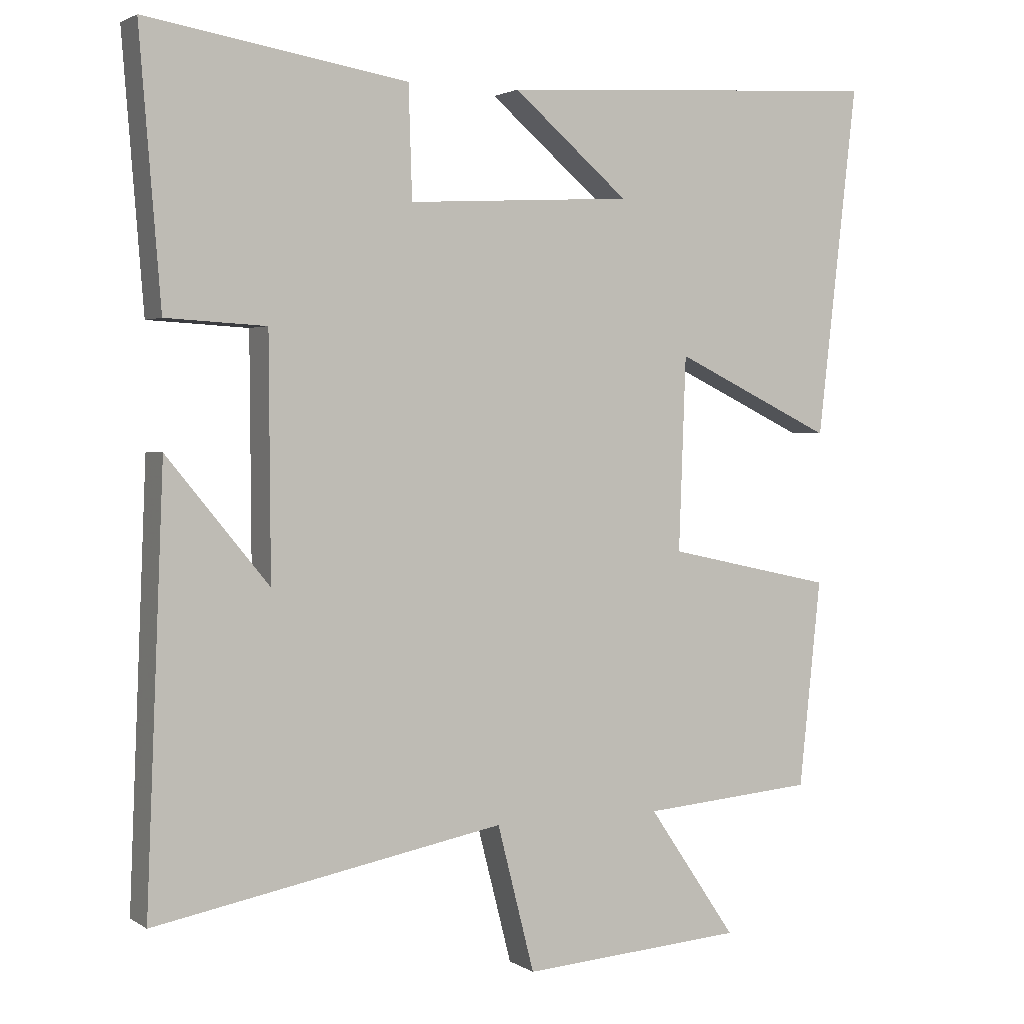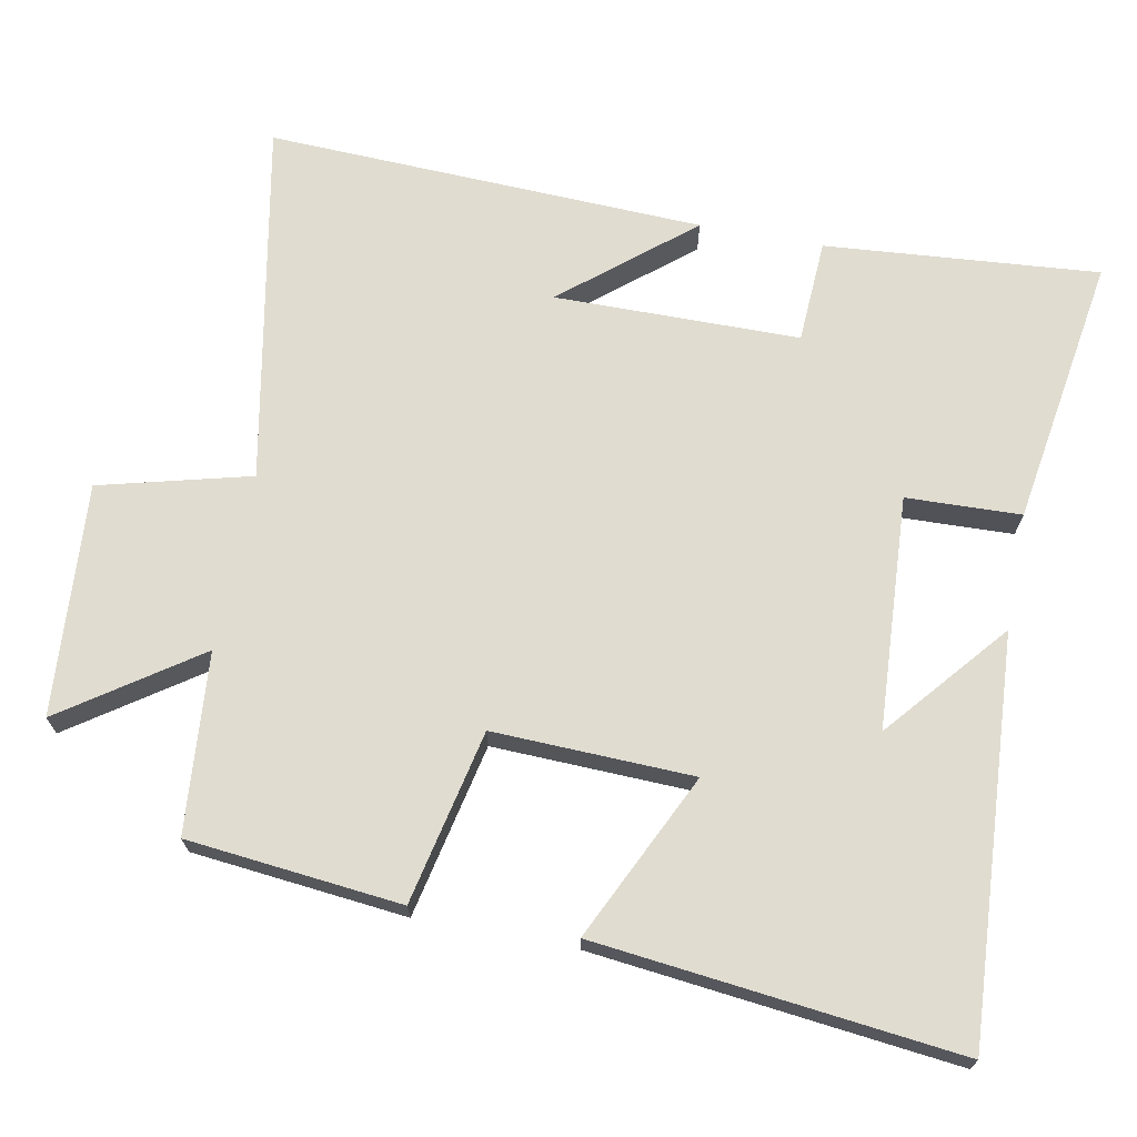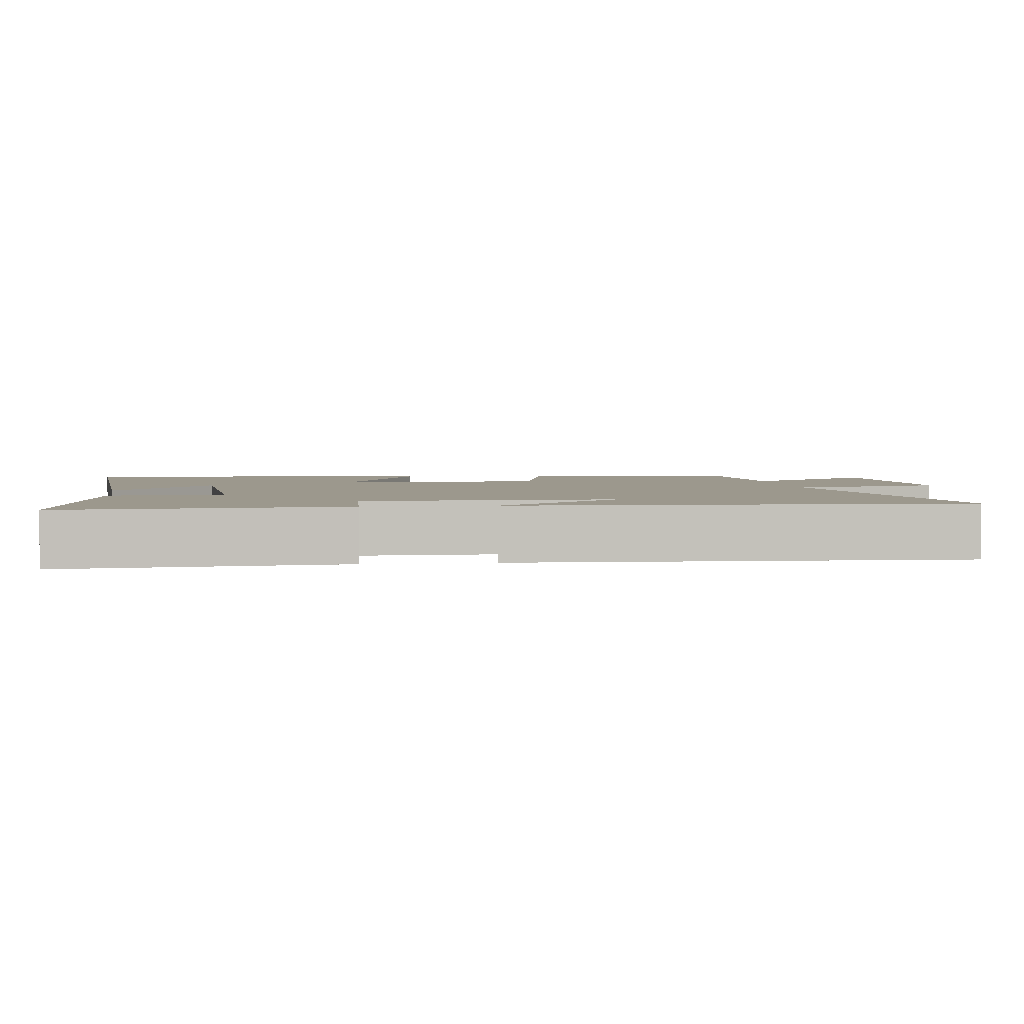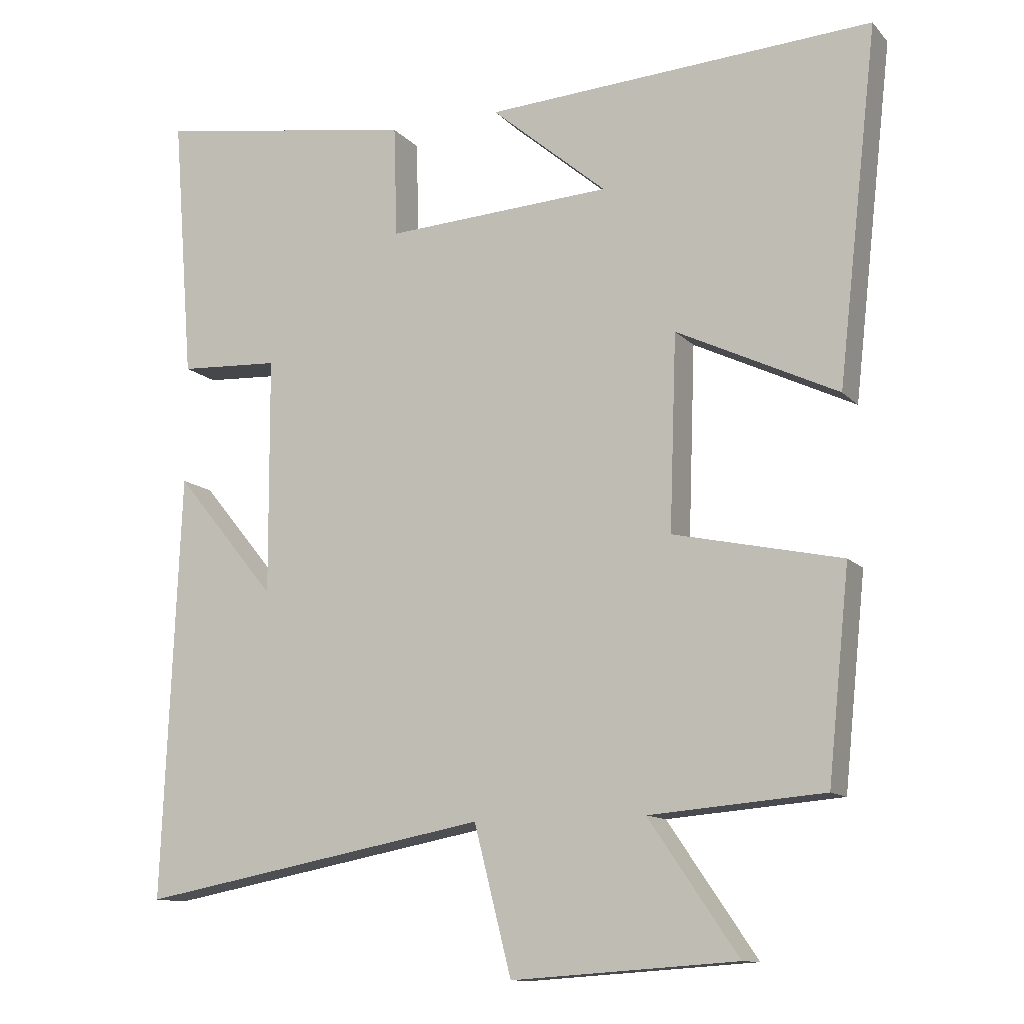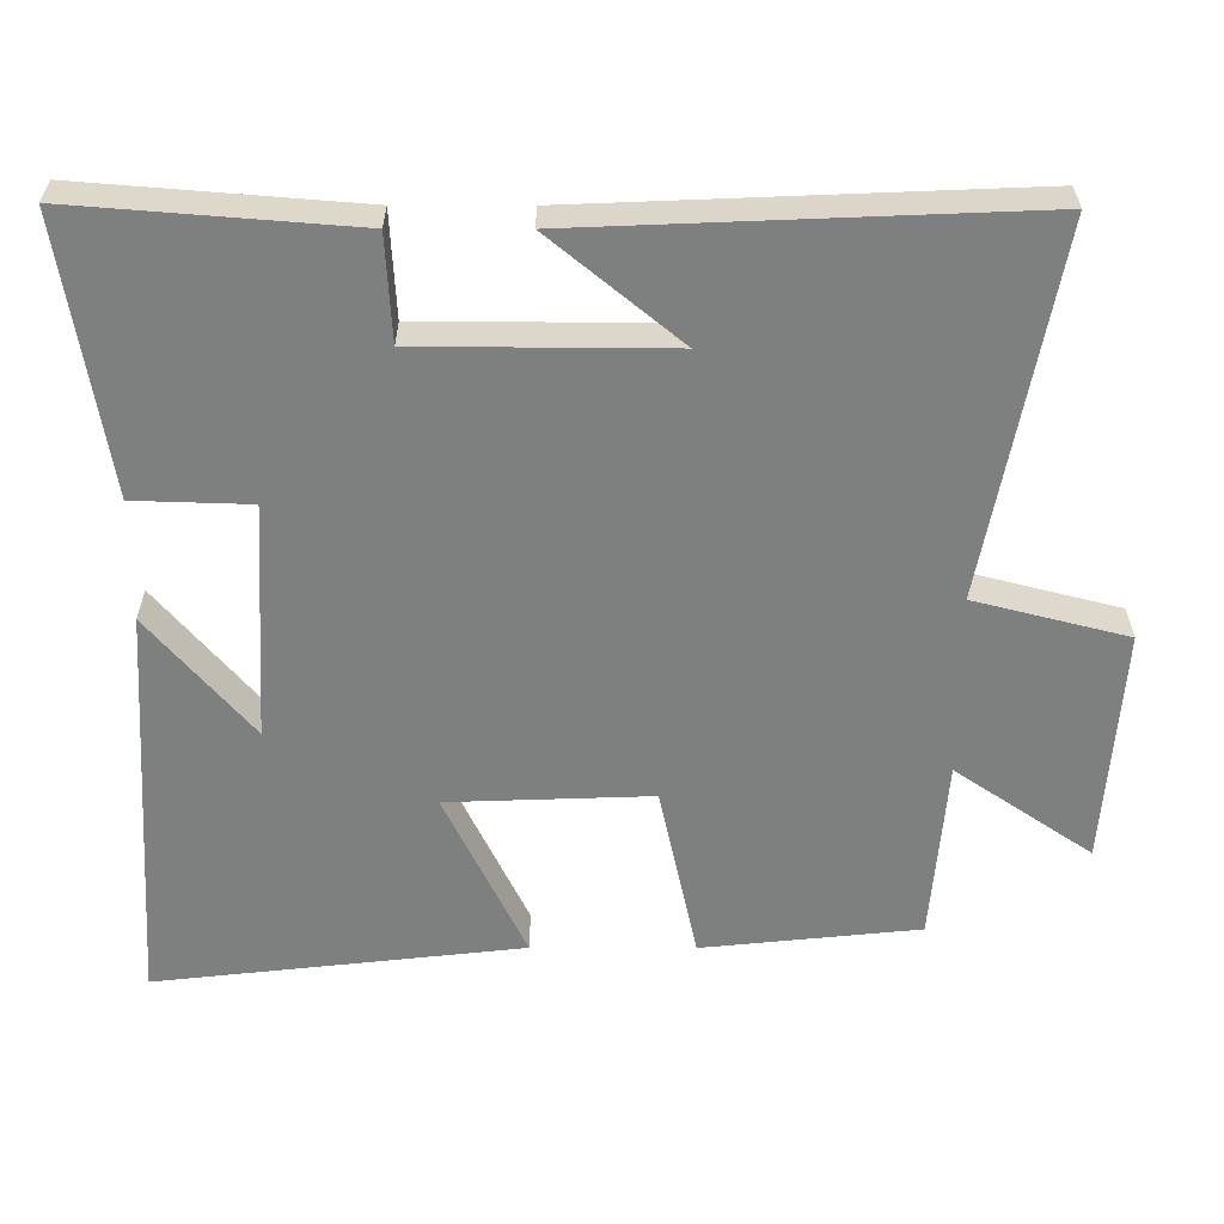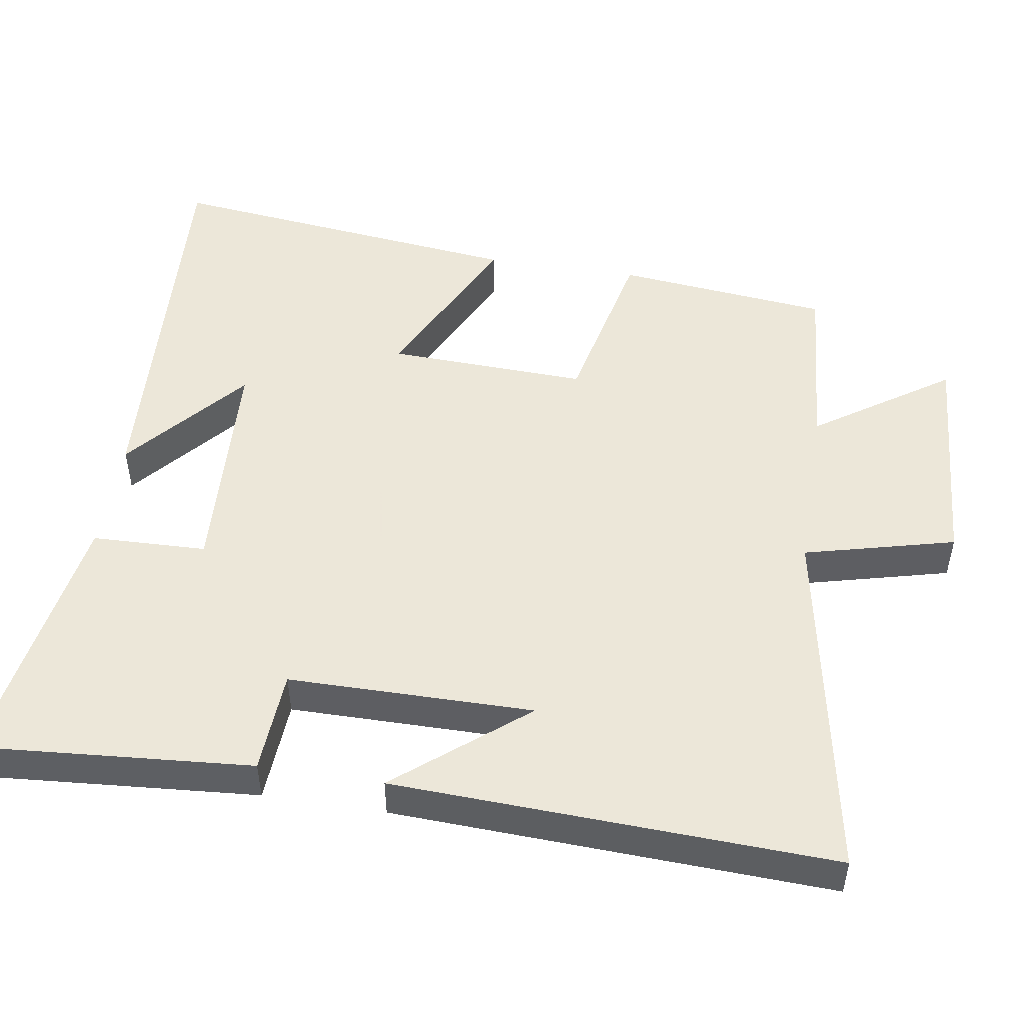
<metadata>
{"format":"obj","ext":"obj","renderer":"f3d","projection":"perspective","resolution":1024,"background":"white","views":[{"elev":2.3,"azim":153.0,"up":"+Z"},{"elev":69.6,"azim":-79.3,"up":"+Y"},{"elev":3.0,"azim":82.4,"up":"+Y"},{"elev":-12.0,"azim":-154.9,"up":"+Z"},{"elev":-59.6,"azim":89.9,"up":"+Y"},{"elev":49.6,"azim":99.1,"up":"+Y"}]}
</metadata>
<code>
v 0.525 0.07 -0.593
v 0.025 0.07 -0.5
v -0.028 0.07 -0.708
v -0.348 0.07 -0.686
v -0.221 0.07 -0.5
v -0.469 0.07 -0.48
v -0.5 0.07 -0.185
v -0.261 0.07 -0.133
v -0.271 0.07 0.143
v -0.5 0.07 0.033
v -0.557 0.07 0.533
v -0.004 0.07 0.5
v -0.169 0.07 0.36
v 0.153 0.07 0.342
v 0.158 0.07 0.5
v 0.53 0.07 0.56
v 0.5 0.07 0.182
v 0.357 0.07 0.174
v 0.355 0.07 -0.164
v 0.5 0.07 0.012
v 0.525 0 -0.593
v 0.025 0 -0.5
v -0.028 0 -0.708
v -0.348 0 -0.686
v -0.221 0 -0.5
v -0.469 0 -0.48
v -0.5 0 -0.185
v -0.261 0 -0.133
v -0.271 0 0.143
v -0.5 0 0.033
v -0.557 0 0.533
v -0.004 0 0.5
v -0.169 0 0.36
v 0.153 0 0.342
v 0.158 0 0.5
v 0.53 0 0.56
v 0.5 0 0.182
v 0.357 0 0.174
v 0.355 0 -0.164
v 0.5 0 0.012
f 19 20 1
f 15 16 17 18
f 14 15 18 19
f 13 14 19 1
f 11 12 13
f 9 10 11 13
f 8 9 13 1
f 5 6 7 8
f 2 3 4 5
f 2 5 8
f 1 2 8
f 21 40 39
f 38 37 36 35
f 39 38 35 34
f 21 39 34 33
f 33 32 31
f 33 31 30 29
f 21 33 29 28
f 28 27 26 25
f 25 24 23 22
f 28 25 22
f 28 22 21
f 1 21 22 2
f 2 22 23 3
f 3 23 24 4
f 4 24 25 5
f 5 25 26 6
f 6 26 27 7
f 7 27 28 8
f 8 28 29 9
f 9 29 30 10
f 10 30 31 11
f 11 31 32 12
f 12 32 33 13
f 13 33 34 14
f 14 34 35 15
f 15 35 36 16
f 16 36 37 17
f 17 37 38 18
f 18 38 39 19
f 19 39 40 20
f 20 40 21 1

</code>
